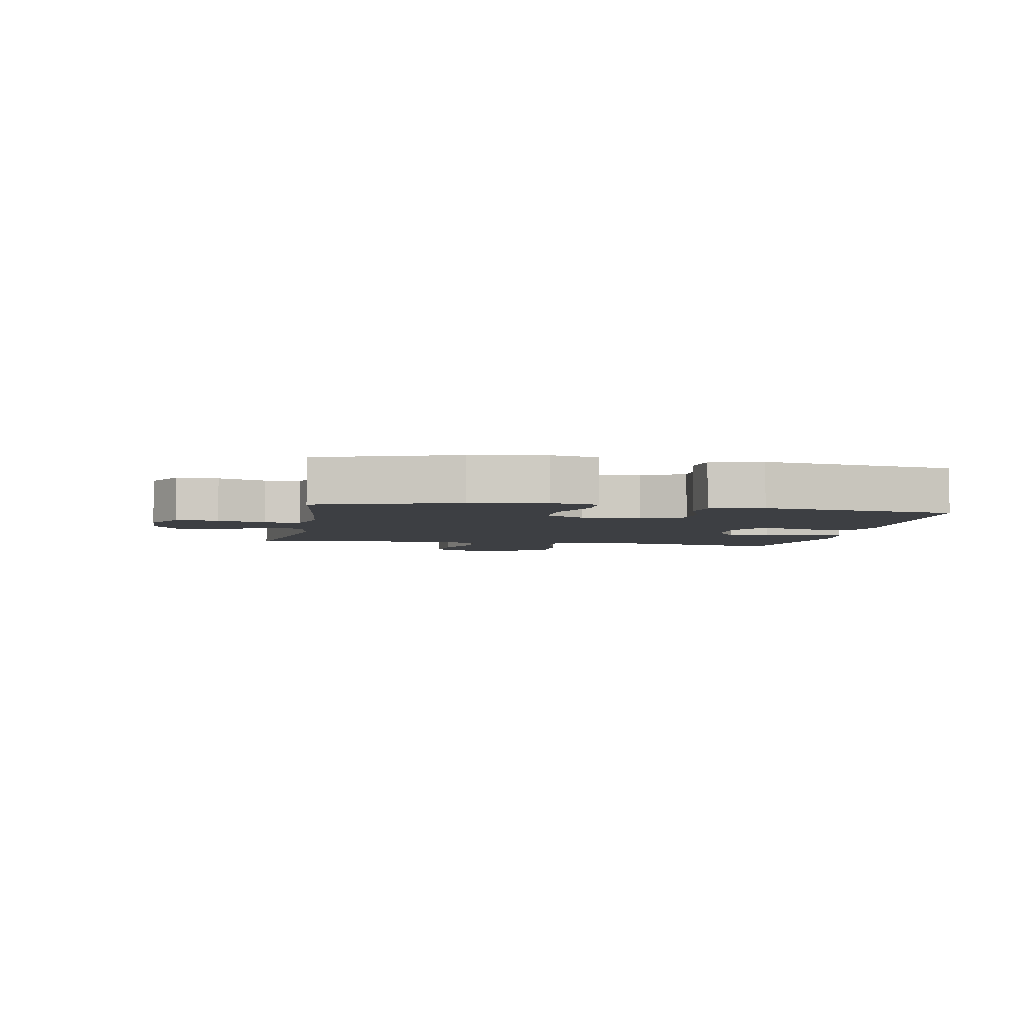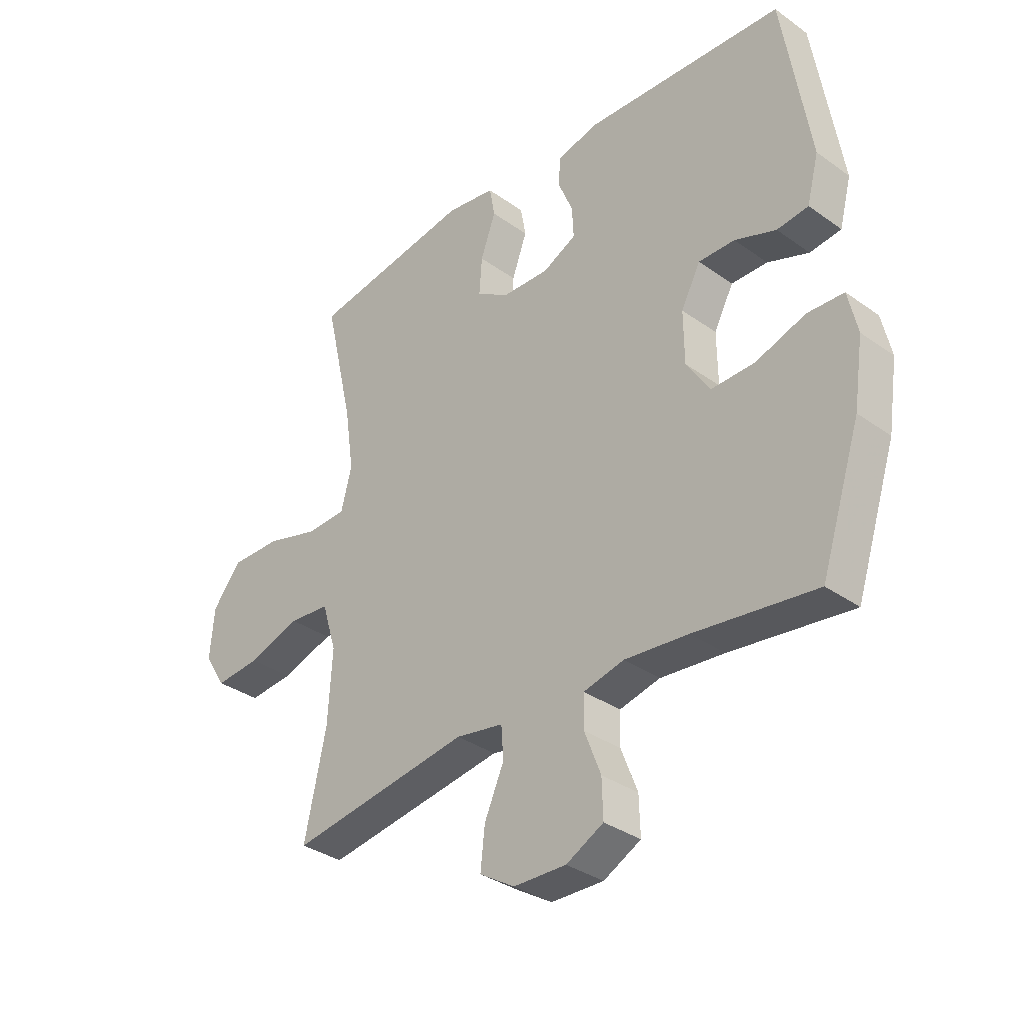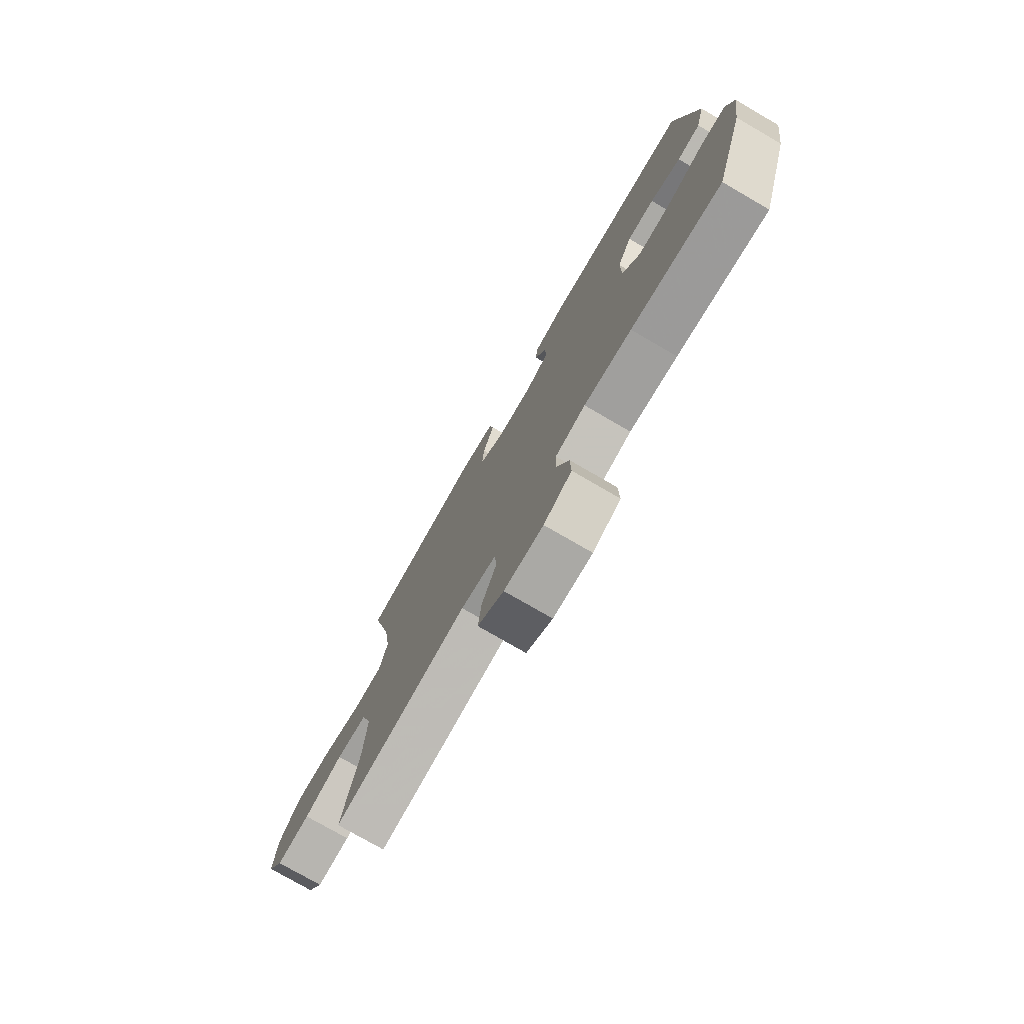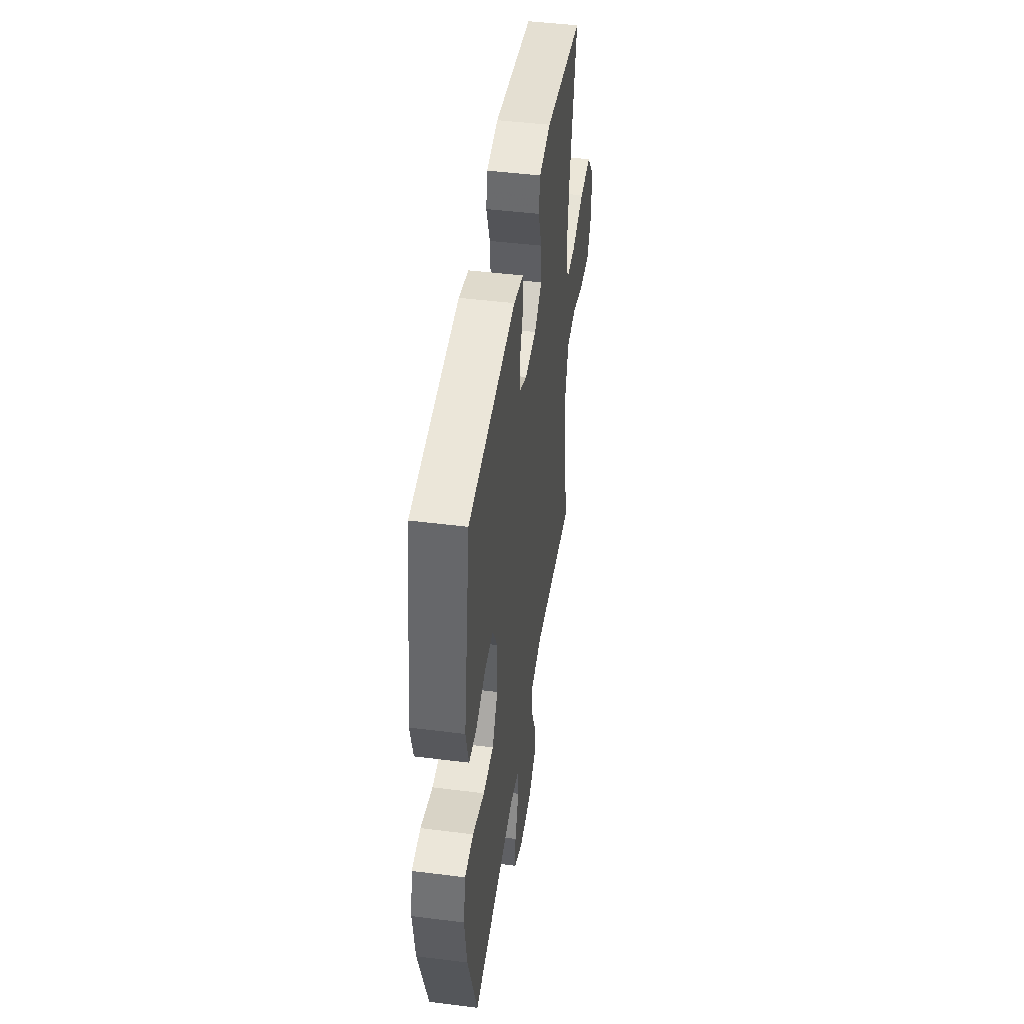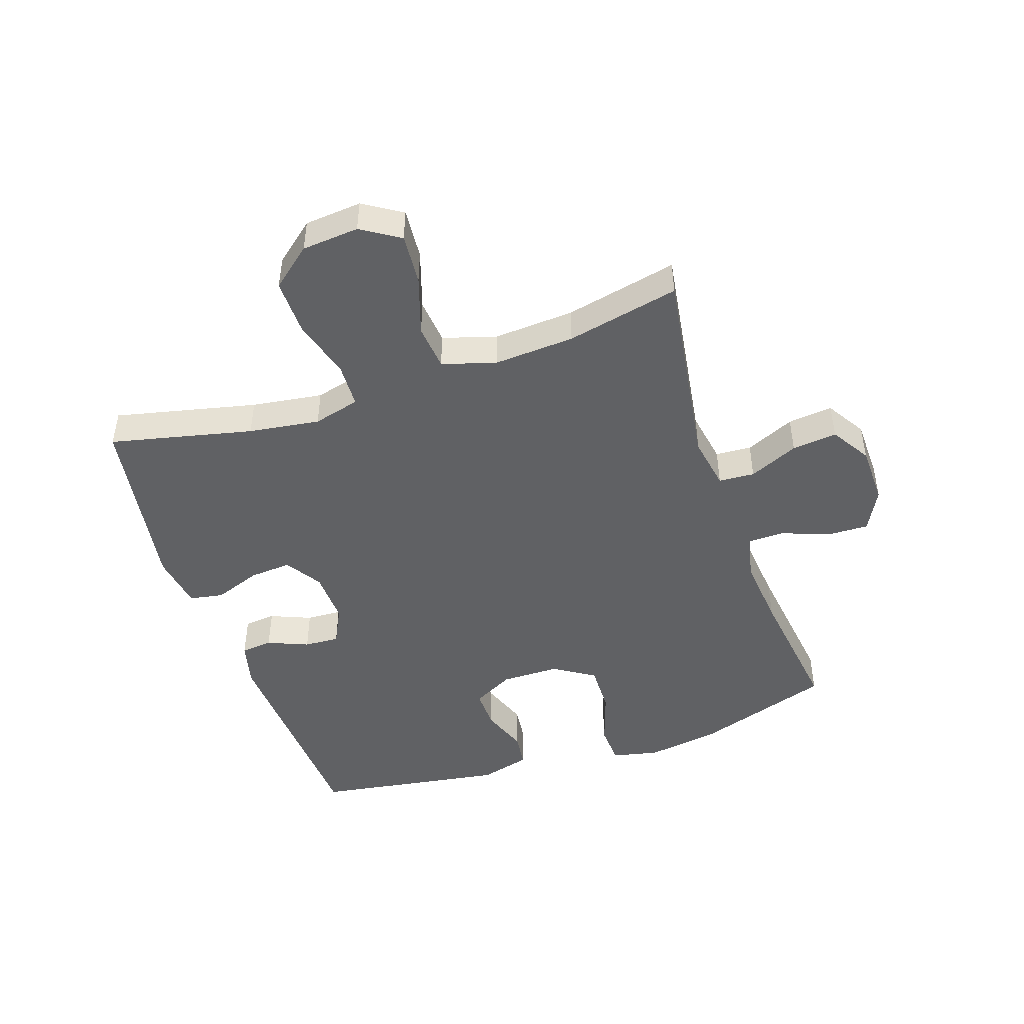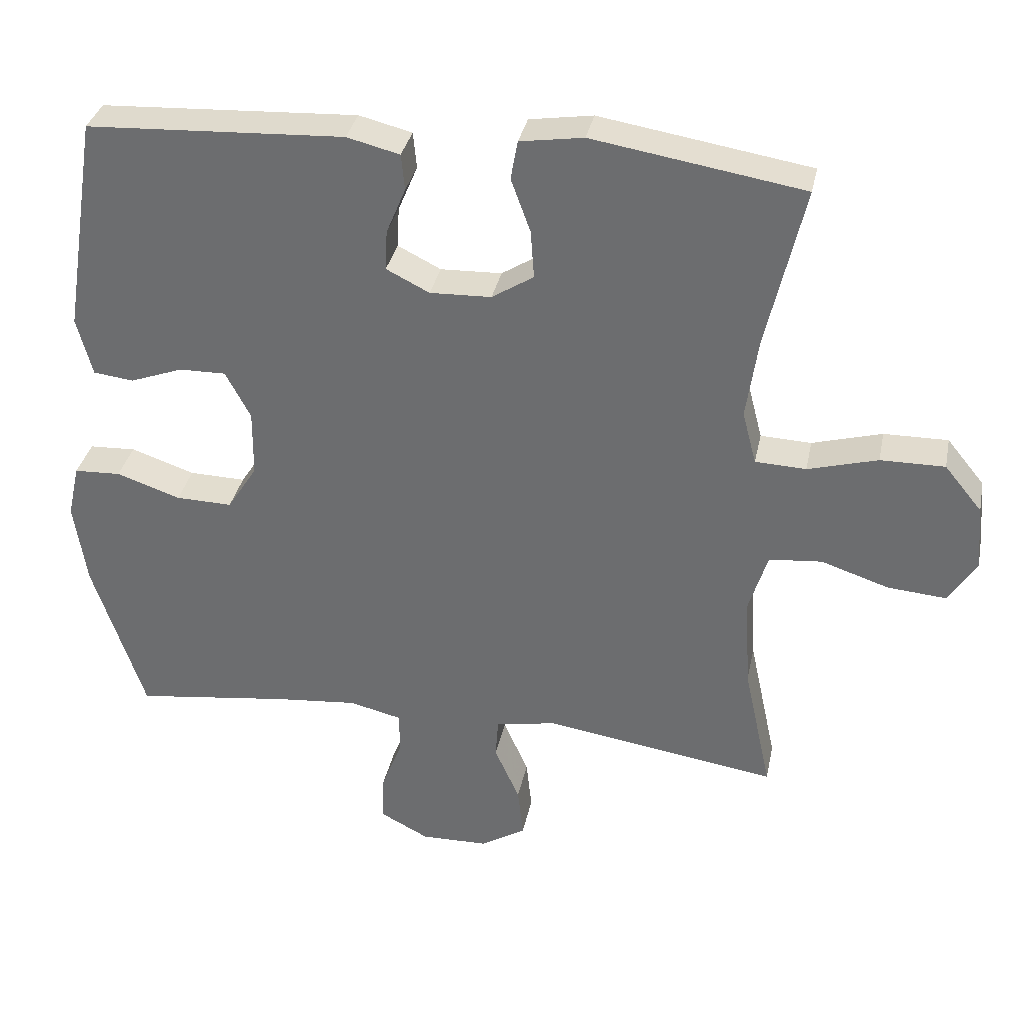
<metadata>
{"format":"obj","ext":"obj","renderer":"f3d","projection":"perspective","resolution":1024,"background":"white","views":[{"elev":-4.0,"azim":-100.3,"up":"+Y"},{"elev":-34.0,"azim":-134.0,"up":"+Z"},{"elev":-76.5,"azim":-120.1,"up":"+Z"},{"elev":45.9,"azim":-81.8,"up":"+Z"},{"elev":-46.9,"azim":108.8,"up":"+Y"},{"elev":34.2,"azim":11.5,"up":"+Z"}]}
</metadata>
<code>
v 0.5 0.07 0.5
v 0.446 0.07 0.266
v 0.429 0.07 0.149
v 0.449 0.07 0.072
v 0.522 0.07 0.069
v 0.622 0.07 0.097
v 0.714 0.07 0.098
v 0.768 0.07 0.032
v 0.776 0.07 -0.062
v 0.736 0.07 -0.125
v 0.652 0.07 -0.118
v 0.555 0.07 -0.086
v 0.479 0.07 -0.093
v 0.452 0.07 -0.181
v 0.46 0.07 -0.314
v 0.5 0.07 -0.5
v 0.165 0.07 -0.449
v 0.077 0.07 -0.464
v 0.073 0.07 -0.523
v 0.109 0.07 -0.604
v 0.117 0.07 -0.678
v 0.052 0.07 -0.718
v -0.045 0.07 -0.72
v -0.114 0.07 -0.684
v -0.112 0.07 -0.615
v -0.082 0.07 -0.537
v -0.083 0.07 -0.478
v -0.158 0.07 -0.46
v -0.276 0.07 -0.471
v -0.5 0.07 -0.5
v -0.574 0.07 -0.274
v -0.592 0.07 -0.154
v -0.575 0.07 -0.077
v -0.508 0.07 -0.074
v -0.416 0.07 -0.105
v -0.335 0.07 -0.107
v -0.292 0.07 -0.04
v -0.291 0.07 0.056
v -0.327 0.07 0.124
v -0.394 0.07 0.123
v -0.47 0.07 0.095
v -0.528 0.07 0.102
v -0.55 0.07 0.186
v -0.5 0.07 0.5
v -0.13 0.07 0.519
v -0.054 0.07 0.5
v -0.049 0.07 0.448
v -0.077 0.07 0.381
v -0.08 0.07 0.323
v -0.018 0.07 0.292
v 0.07 0.07 0.295
v 0.13 0.07 0.333
v 0.125 0.07 0.402
v 0.097 0.07 0.479
v 0.107 0.07 0.535
v 0.198 0.07 0.549
v 0.5 0 0.5
v 0.446 0 0.266
v 0.429 0 0.149
v 0.449 0 0.072
v 0.522 0 0.069
v 0.622 0 0.097
v 0.714 0 0.098
v 0.768 0 0.032
v 0.776 0 -0.062
v 0.736 0 -0.125
v 0.652 0 -0.118
v 0.555 0 -0.086
v 0.479 0 -0.093
v 0.452 0 -0.181
v 0.46 0 -0.314
v 0.5 0 -0.5
v 0.165 0 -0.449
v 0.077 0 -0.464
v 0.073 0 -0.523
v 0.109 0 -0.604
v 0.117 0 -0.678
v 0.052 0 -0.718
v -0.045 0 -0.72
v -0.114 0 -0.684
v -0.112 0 -0.615
v -0.082 0 -0.537
v -0.083 0 -0.478
v -0.158 0 -0.46
v -0.276 0 -0.471
v -0.5 0 -0.5
v -0.574 0 -0.274
v -0.592 0 -0.154
v -0.575 0 -0.077
v -0.508 0 -0.074
v -0.416 0 -0.105
v -0.335 0 -0.107
v -0.292 0 -0.04
v -0.291 0 0.056
v -0.327 0 0.124
v -0.394 0 0.123
v -0.47 0 0.095
v -0.528 0 0.102
v -0.55 0 0.186
v -0.5 0 0.5
v -0.13 0 0.519
v -0.054 0 0.5
v -0.049 0 0.448
v -0.077 0 0.381
v -0.08 0 0.323
v -0.018 0 0.292
v 0.07 0 0.295
v 0.13 0 0.333
v 0.125 0 0.402
v 0.097 0 0.479
v 0.107 0 0.535
v 0.198 0 0.549
f 56 1 2
f 55 56 2
f 54 55 2
f 53 54 2
f 52 53 2 3
f 51 52 3 4
f 50 51 4
f 46 47 48
f 45 46 48
f 44 45 48
f 43 44 48
f 42 43 48
f 41 42 48
f 40 41 48
f 39 40 48 49
f 38 39 49 50
f 33 34 35
f 32 33 35
f 31 32 35
f 30 31 35
f 29 30 35
f 28 29 35 36
f 27 28 36 37
f 24 25 26
f 23 24 26
f 22 23 26
f 21 22 26
f 20 21 26
f 19 20 26
f 18 19 26 27
f 38 50 4
f 37 38 4
f 27 37 4
f 18 27 4
f 17 18 4
f 10 11 12
f 9 10 12
f 8 9 12
f 7 8 12
f 6 7 12
f 5 6 12
f 5 12 13
f 4 5 13 14
f 15 16 17
f 14 15 17
f 4 14 17
f 58 57 112
f 58 112 111
f 58 111 110
f 58 110 109
f 59 58 109 108
f 60 59 108 107
f 60 107 106
f 104 103 102
f 104 102 101
f 104 101 100
f 104 100 99
f 104 99 98
f 104 98 97
f 104 97 96
f 105 104 96 95
f 106 105 95 94
f 91 90 89
f 91 89 88
f 91 88 87
f 91 87 86
f 91 86 85
f 92 91 85 84
f 93 92 84 83
f 82 81 80
f 82 80 79
f 82 79 78
f 82 78 77
f 82 77 76
f 82 76 75
f 83 82 75 74
f 60 106 94
f 60 94 93
f 60 93 83
f 60 83 74
f 60 74 73
f 68 67 66
f 68 66 65
f 68 65 64
f 68 64 63
f 68 63 62
f 68 62 61
f 69 68 61
f 70 69 61 60
f 73 72 71
f 73 71 70
f 73 70 60
f 1 57 58 2
f 2 58 59 3
f 3 59 60 4
f 4 60 61 5
f 5 61 62 6
f 6 62 63 7
f 7 63 64 8
f 8 64 65 9
f 9 65 66 10
f 10 66 67 11
f 11 67 68 12
f 12 68 69 13
f 13 69 70 14
f 14 70 71 15
f 15 71 72 16
f 16 72 73 17
f 17 73 74 18
f 18 74 75 19
f 19 75 76 20
f 20 76 77 21
f 21 77 78 22
f 22 78 79 23
f 23 79 80 24
f 24 80 81 25
f 25 81 82 26
f 26 82 83 27
f 27 83 84 28
f 28 84 85 29
f 29 85 86 30
f 30 86 87 31
f 31 87 88 32
f 32 88 89 33
f 33 89 90 34
f 34 90 91 35
f 35 91 92 36
f 36 92 93 37
f 37 93 94 38
f 38 94 95 39
f 39 95 96 40
f 40 96 97 41
f 41 97 98 42
f 42 98 99 43
f 43 99 100 44
f 44 100 101 45
f 45 101 102 46
f 46 102 103 47
f 47 103 104 48
f 48 104 105 49
f 49 105 106 50
f 50 106 107 51
f 51 107 108 52
f 52 108 109 53
f 53 109 110 54
f 54 110 111 55
f 55 111 112 56
f 56 112 57 1

</code>
